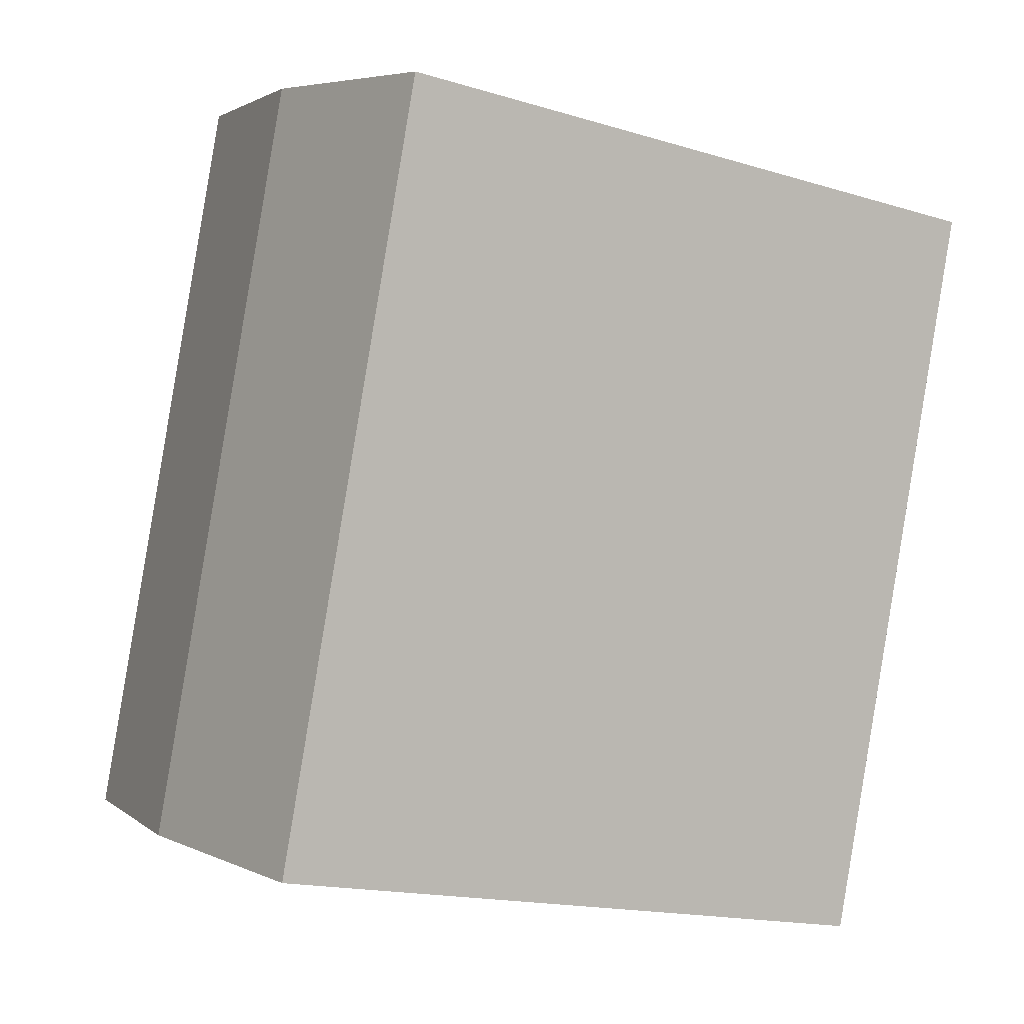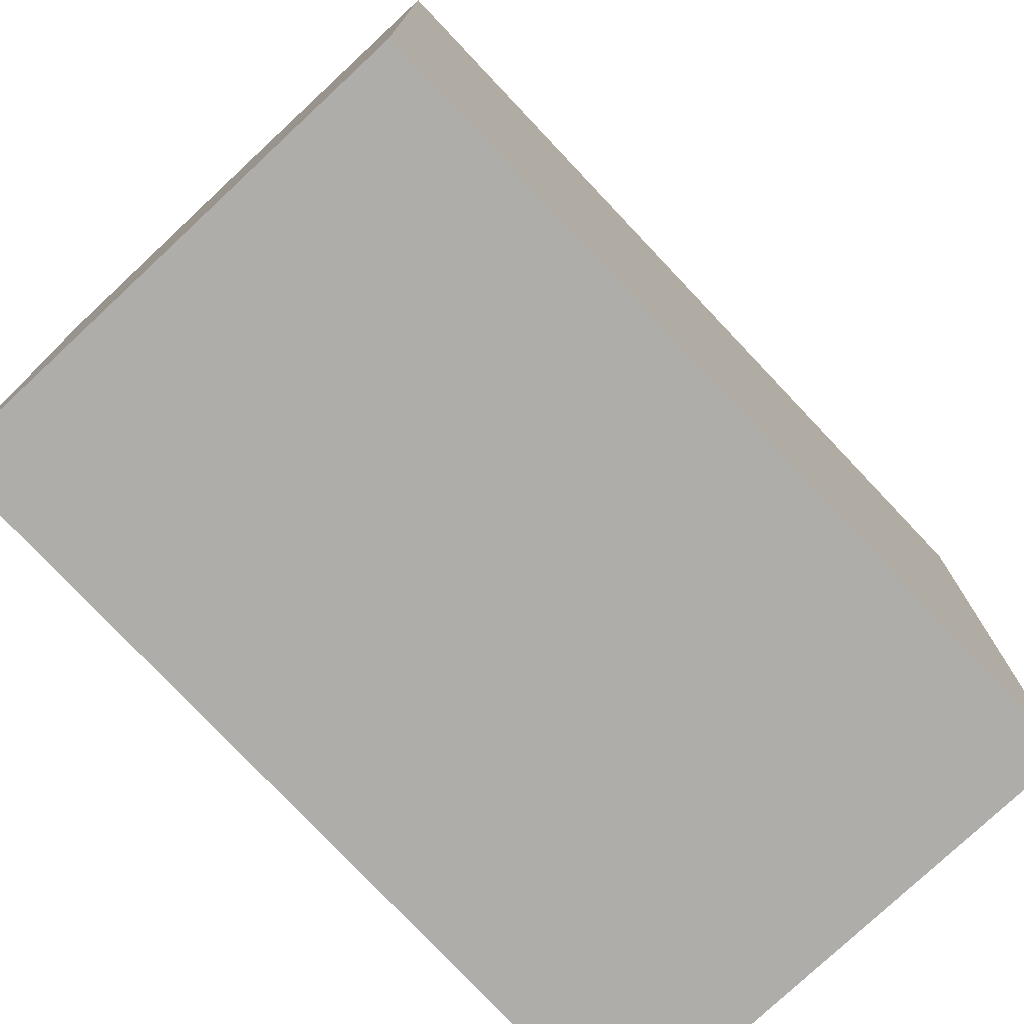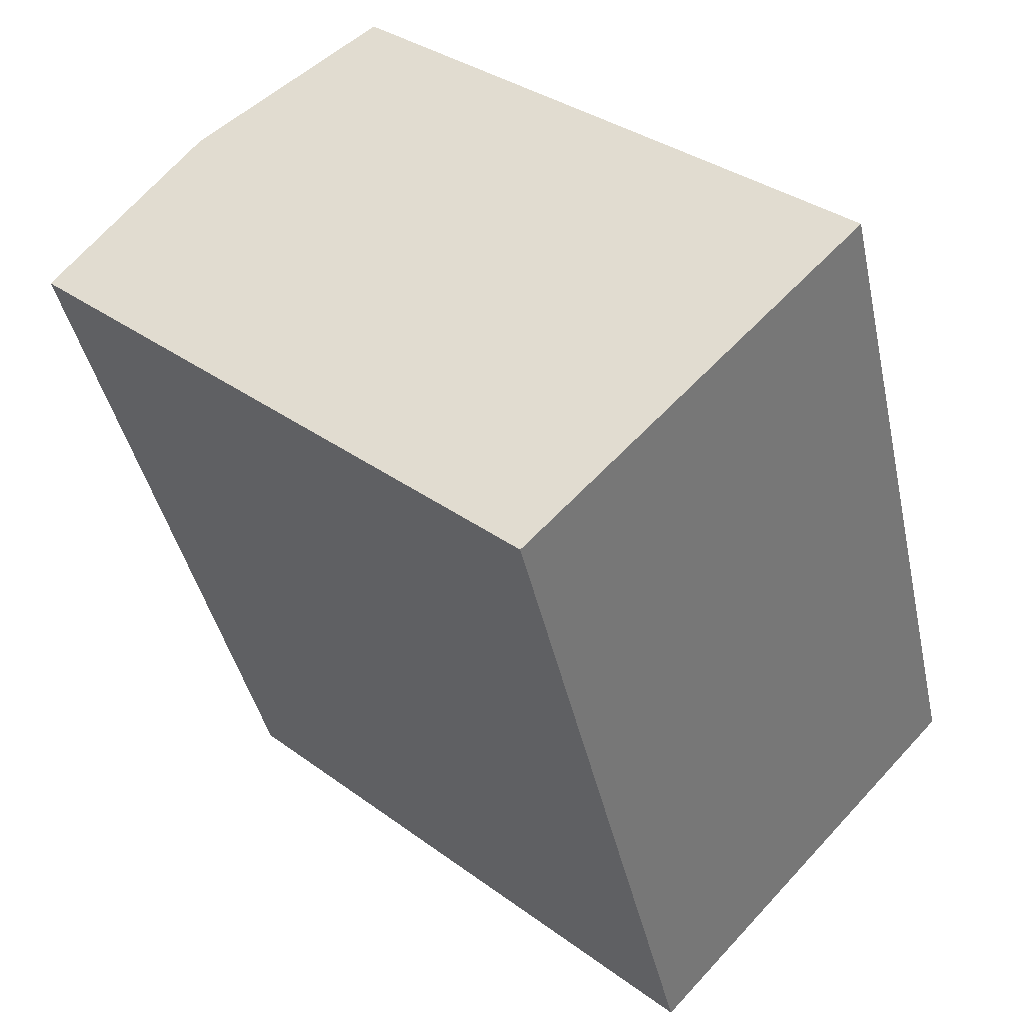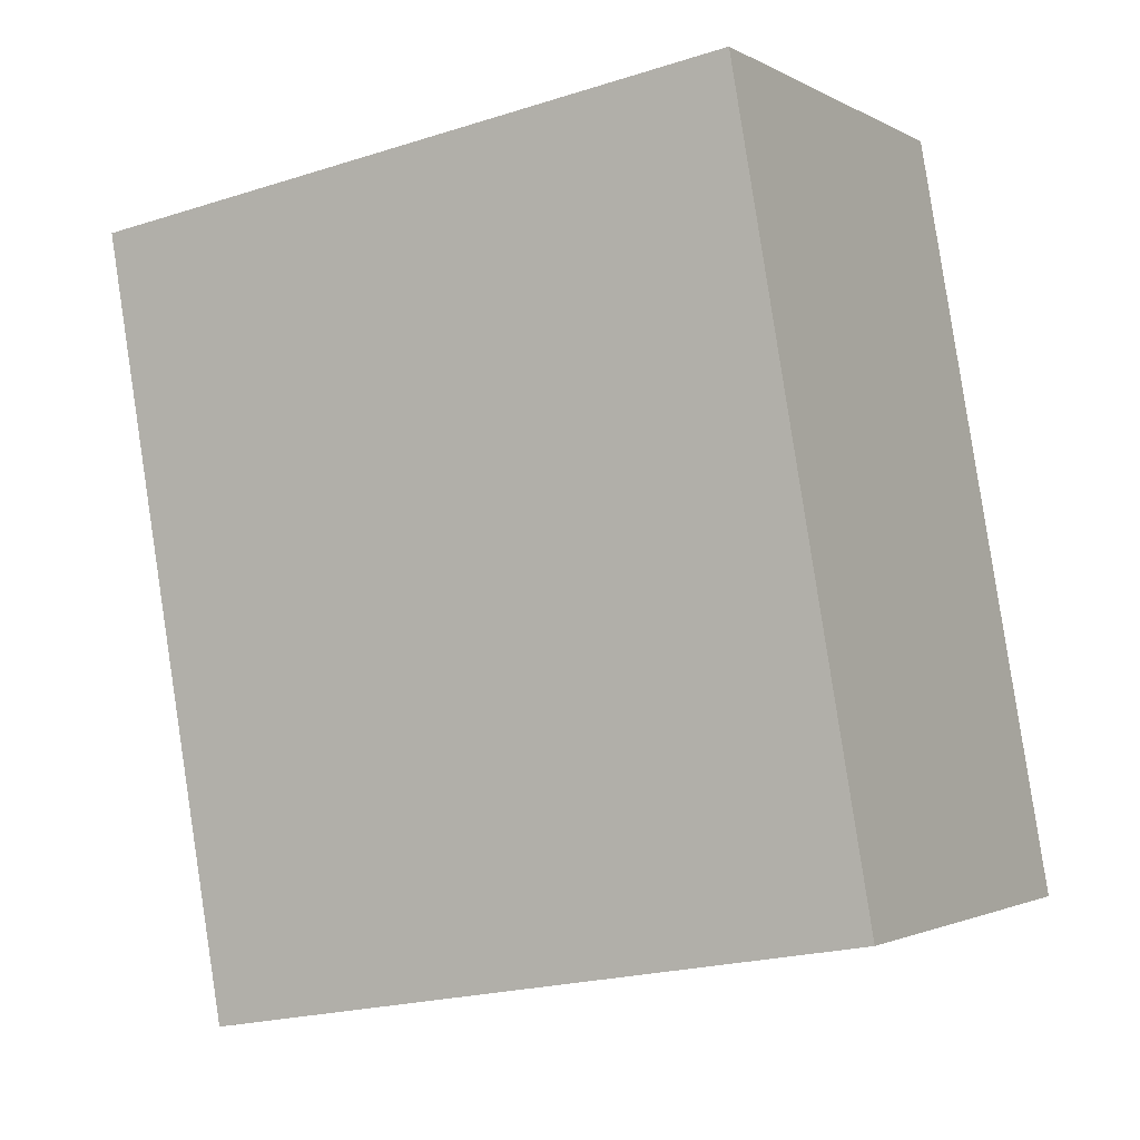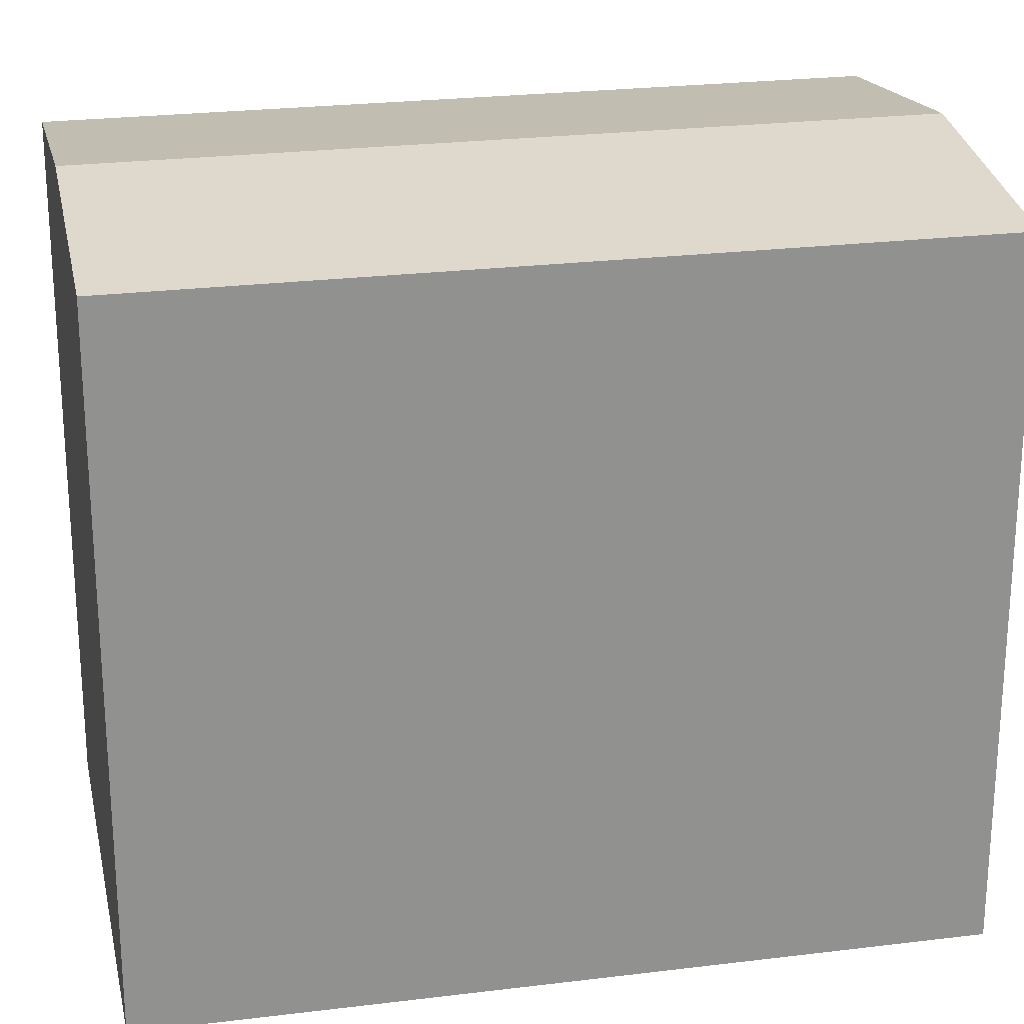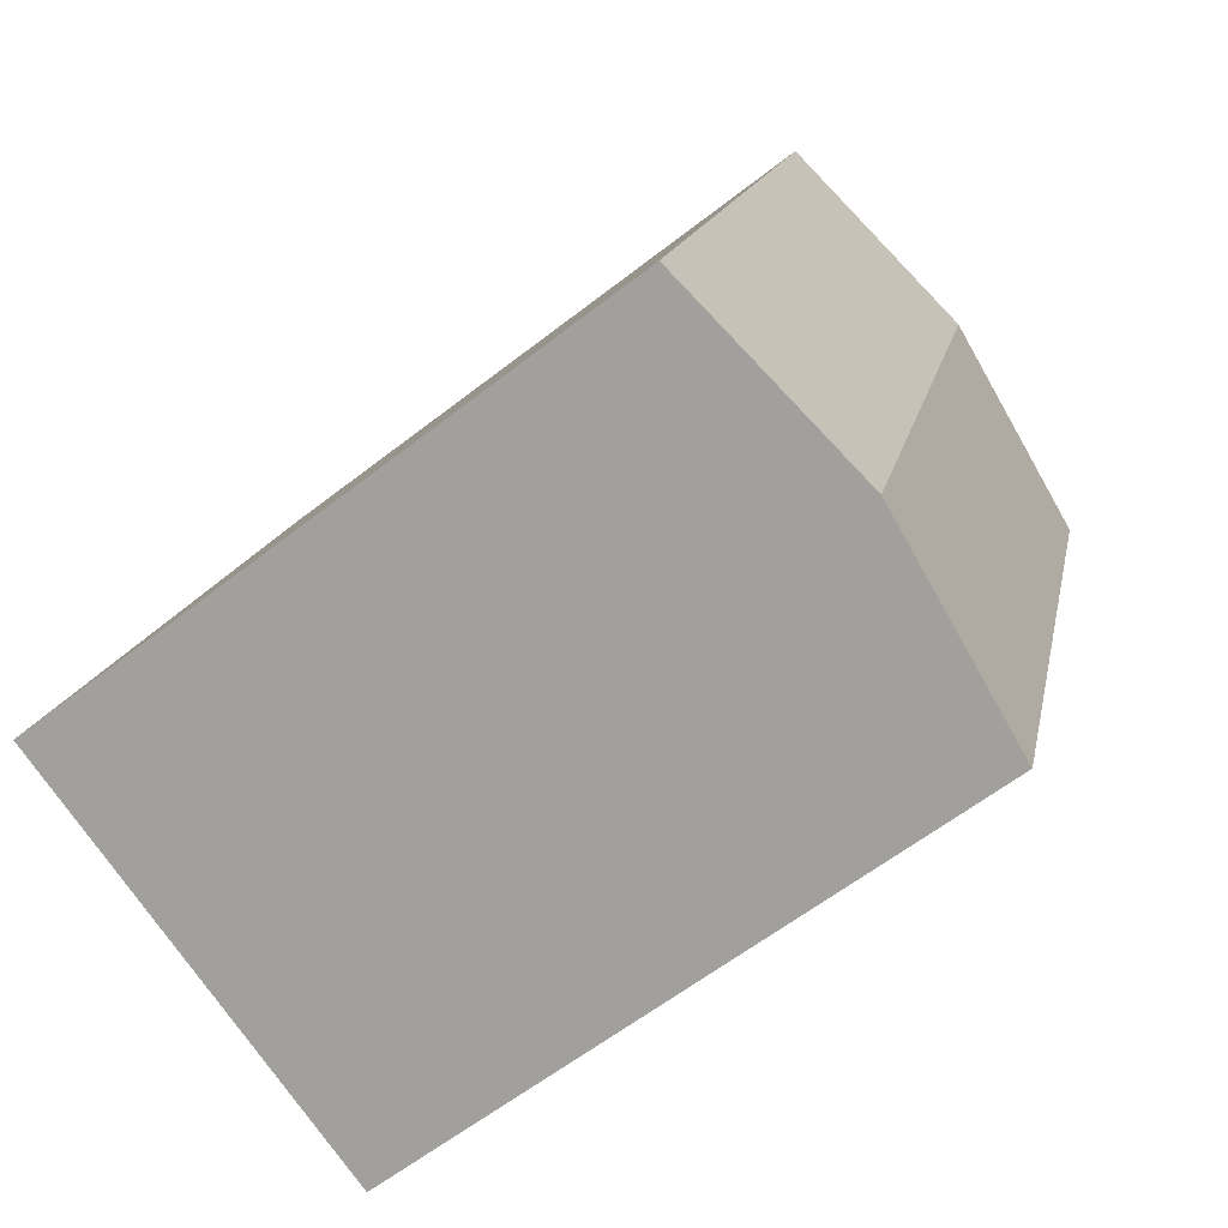
<metadata>
{"format":"obj","ext":"obj","renderer":"f3d","projection":"perspective","resolution":1024,"background":"white","views":[{"elev":-16.6,"azim":-121.6,"up":"+Z"},{"elev":-77.3,"azim":25.5,"up":"+Y"},{"elev":34.3,"azim":-45.4,"up":"+Z"},{"elev":-21.6,"azim":-60.7,"up":"+Z"},{"elev":24.3,"azim":60.6,"up":"+Y"},{"elev":-60.4,"azim":128.7,"up":"+Z"}]}
</metadata>
<code>
v  5.418 16.74 1.719
v  16.5 16.01 -14.17
v  11.08 16.74 -15.89
v  13.54 16.01 -4.99
v  10.83 16.01 3.435
v  5.663 16.01 -17.61
v  3.911 16.01 -12.16
v  2.592 16.01 -8.062
v  0 16.01 9.803e-16
v  5.663 1.078e-15 -17.61
v  0 0 0
v  3.911 7.449e-16 -12.16
v  2.592 4.937e-16 -8.062
v  10.83 -2.103e-16 3.435
v  5.418 -1.053e-16 1.719
v  16.5 8.678e-16 -14.17
v  13.54 3.055e-16 -4.99
v  11.08 9.732e-16 -15.89
g defaultobject
f 1 2 3
f 2 1 4
f 4 1 5
f 6 1 3
f 1 6 7
f 1 7 8
f 1 8 9
f 10 7 6
f 7 10 8
f 8 10 9
f 9 10 11
f 11 10 12
f 11 12 13
f 11 1 9
f 1 11 5
f 5 11 14
f 14 11 15
f 14 4 5
f 4 14 2
f 2 14 16
f 16 14 17
f 3 10 6
f 10 3 2
f 10 2 18
f 18 2 16
f 13 15 11
f 15 13 14
f 14 13 17
f 17 13 12
f 17 12 10
f 17 10 18
f 17 18 16

</code>
